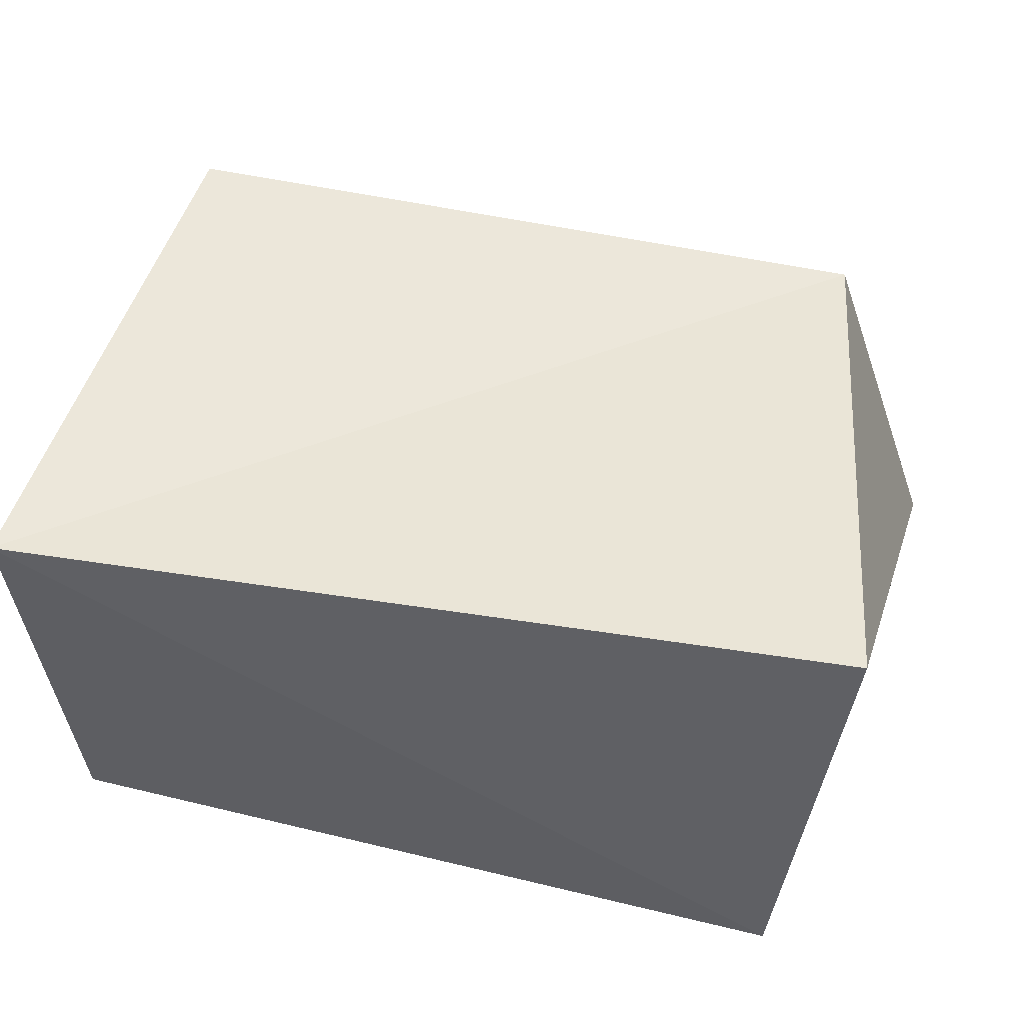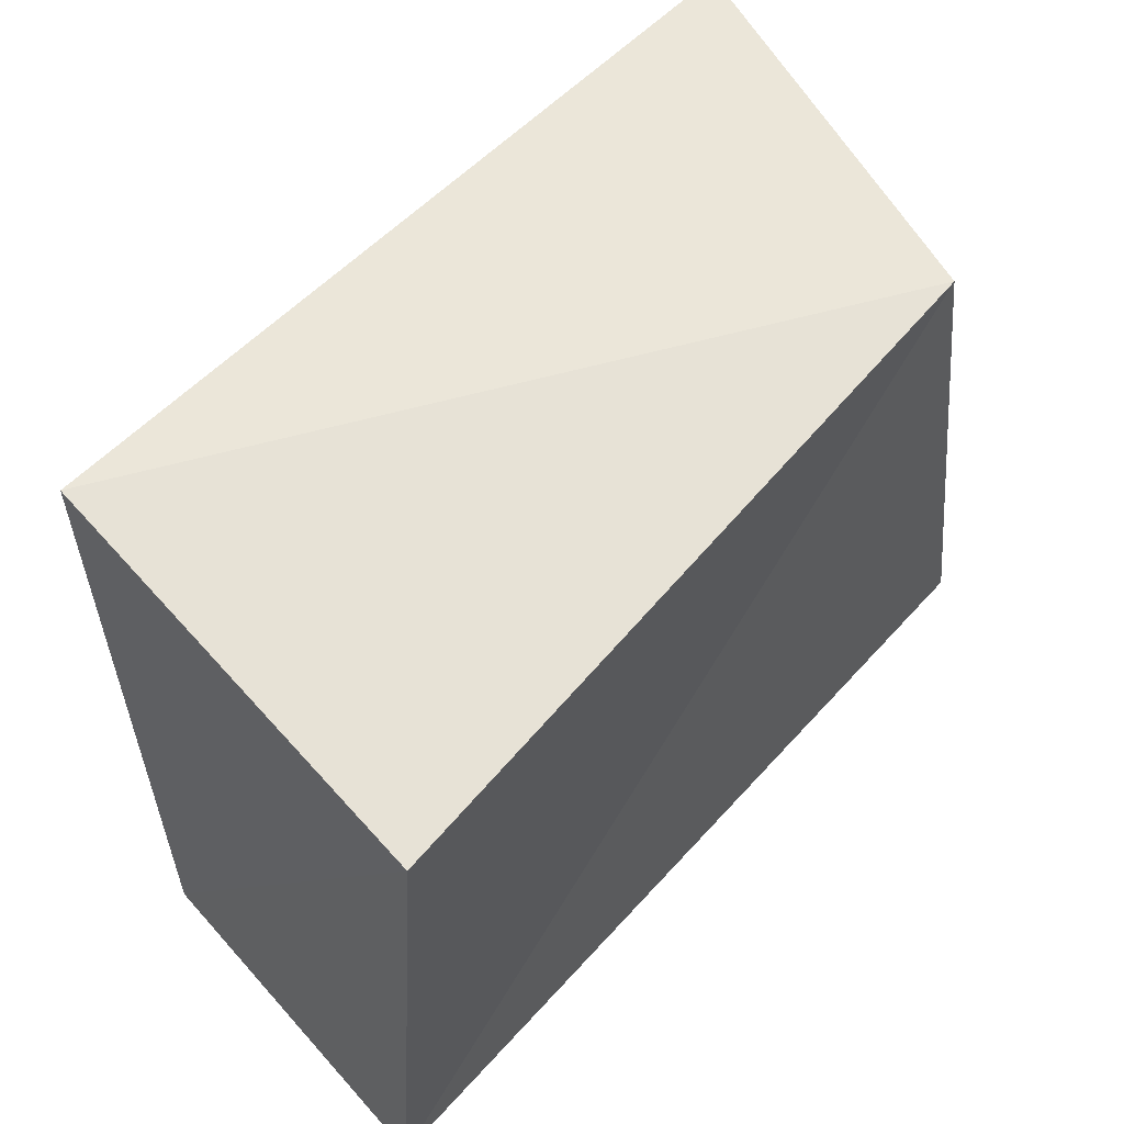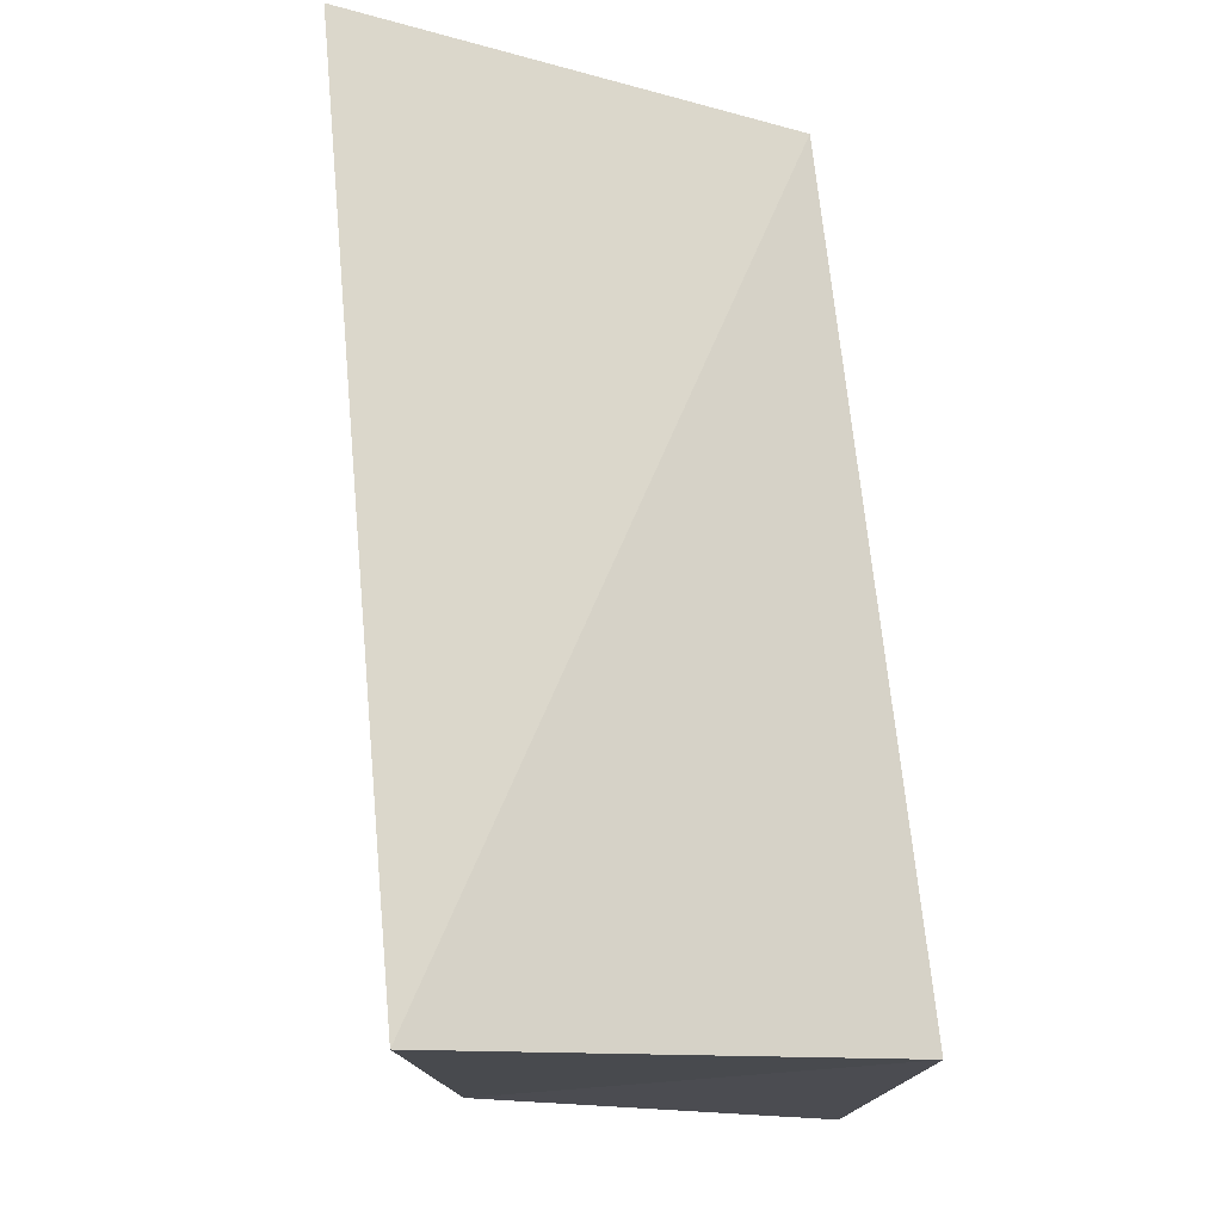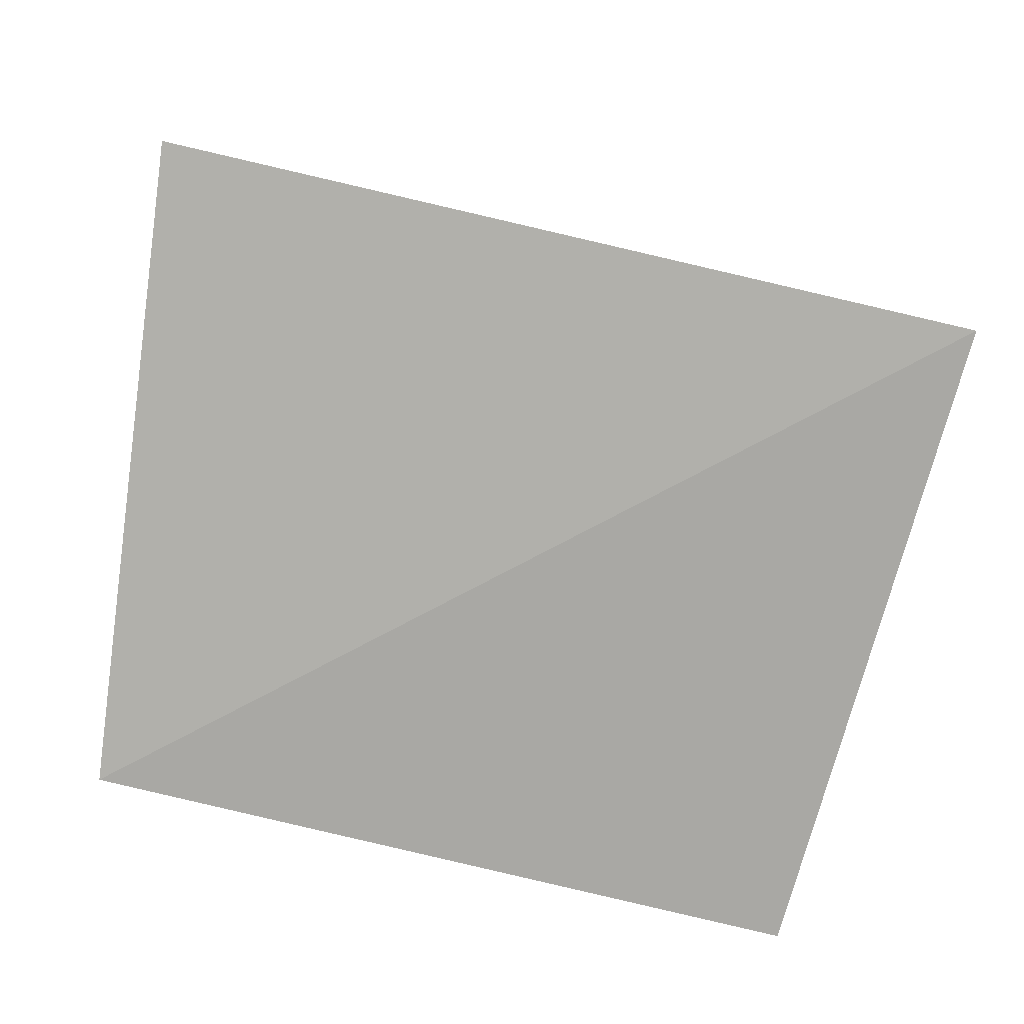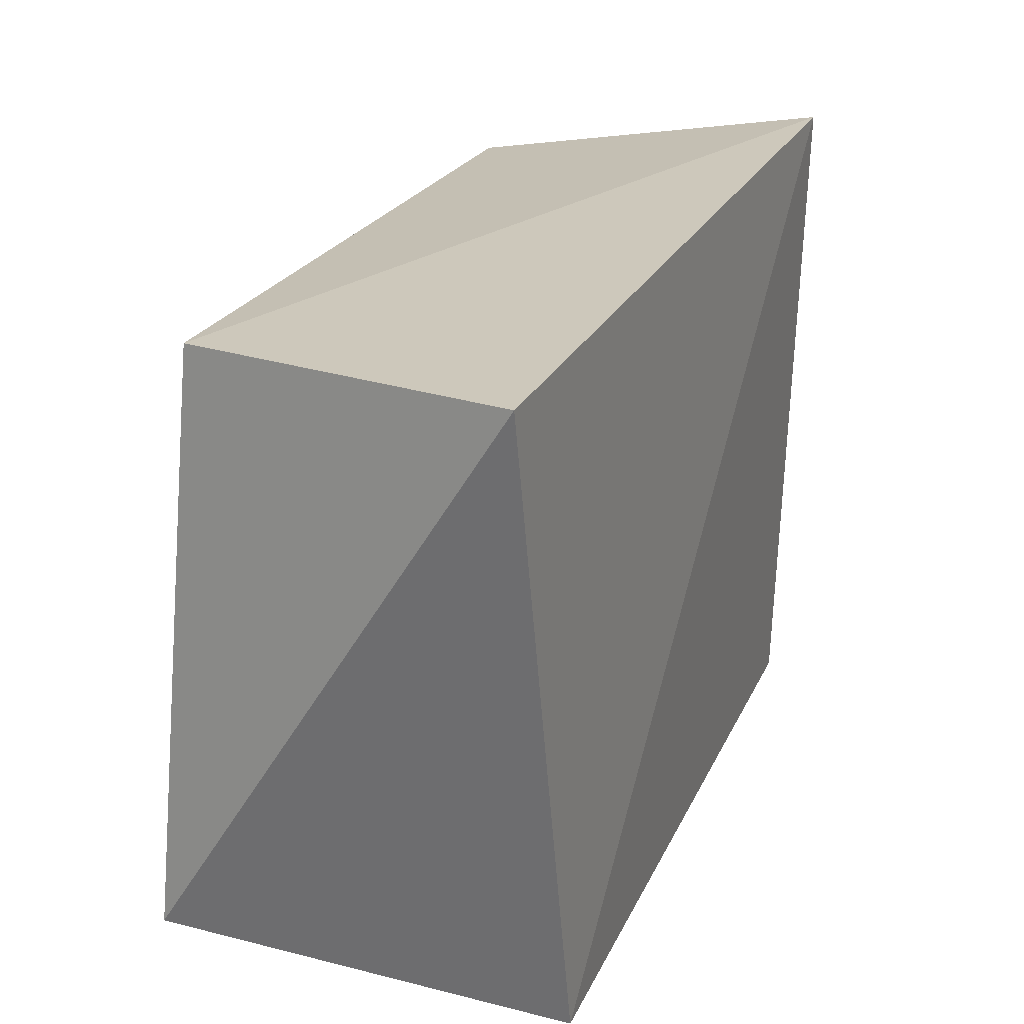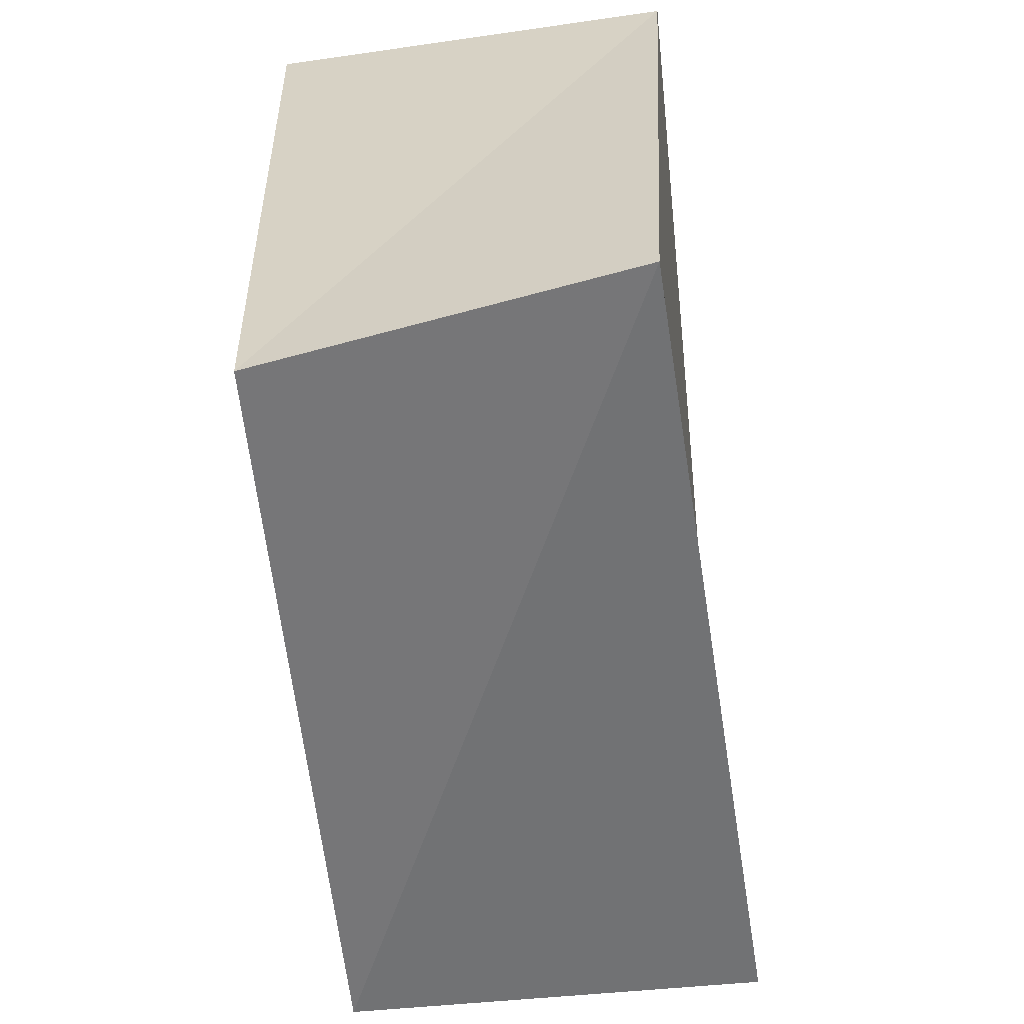
<metadata>
{"format":"obj","ext":"obj","renderer":"f3d","projection":"perspective","resolution":1024,"background":"white","views":[{"elev":45.6,"azim":13.8,"up":"+Z"},{"elev":55.4,"azim":-48.9,"up":"+Y"},{"elev":76.6,"azim":-94.7,"up":"+Y"},{"elev":-76.6,"azim":165.0,"up":"+Z"},{"elev":25.4,"azim":113.5,"up":"+Y"},{"elev":-57.1,"azim":-81.6,"up":"+Y"}]}
</metadata>
<code>
v 0.04837 -0.03319 0.02326
v 0.04195 -0.03752 -0.02413
v -0.04441 -0.03778 -0.01958
v 0.05183 0.03862 -0.02169
v -0.05025 -0.03812 0.02213
v 0.03745 0.03337 0.02238
v -0.04843 0.0314 0.02559
v -0.04442 0.04186 -0.02135
f 5 7 3
f 2 5 3
f 3 7 8
f 8 2 3
f 5 6 7
f 1 5 2
f 1 6 5
f 7 6 8
f 4 2 8
f 8 6 4
f 4 1 2
f 6 1 4

</code>
